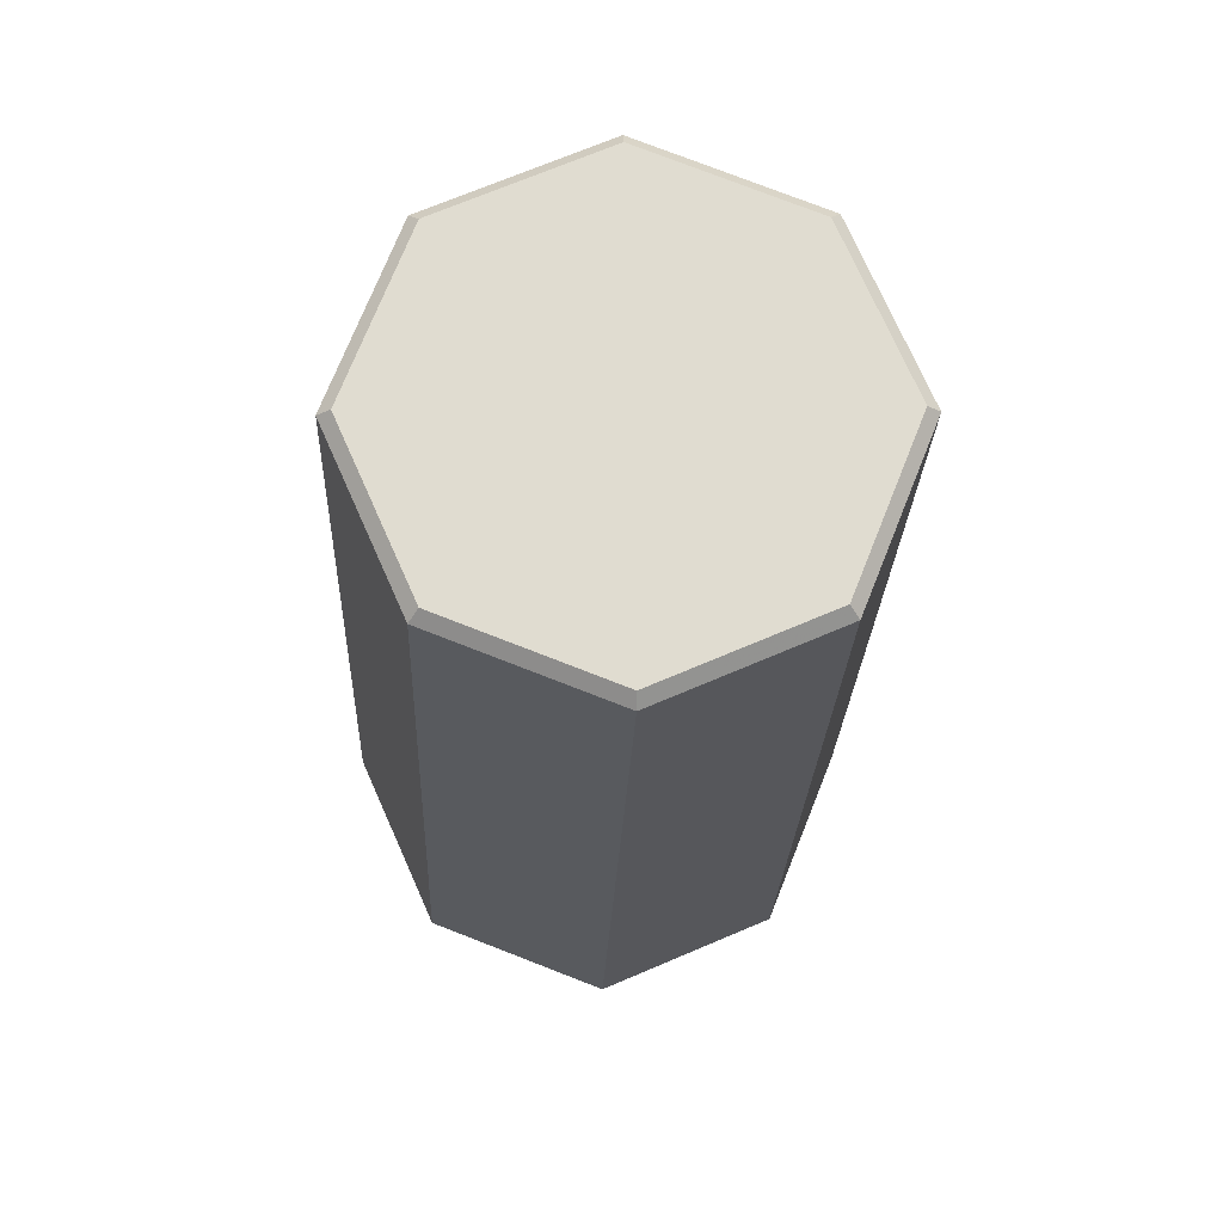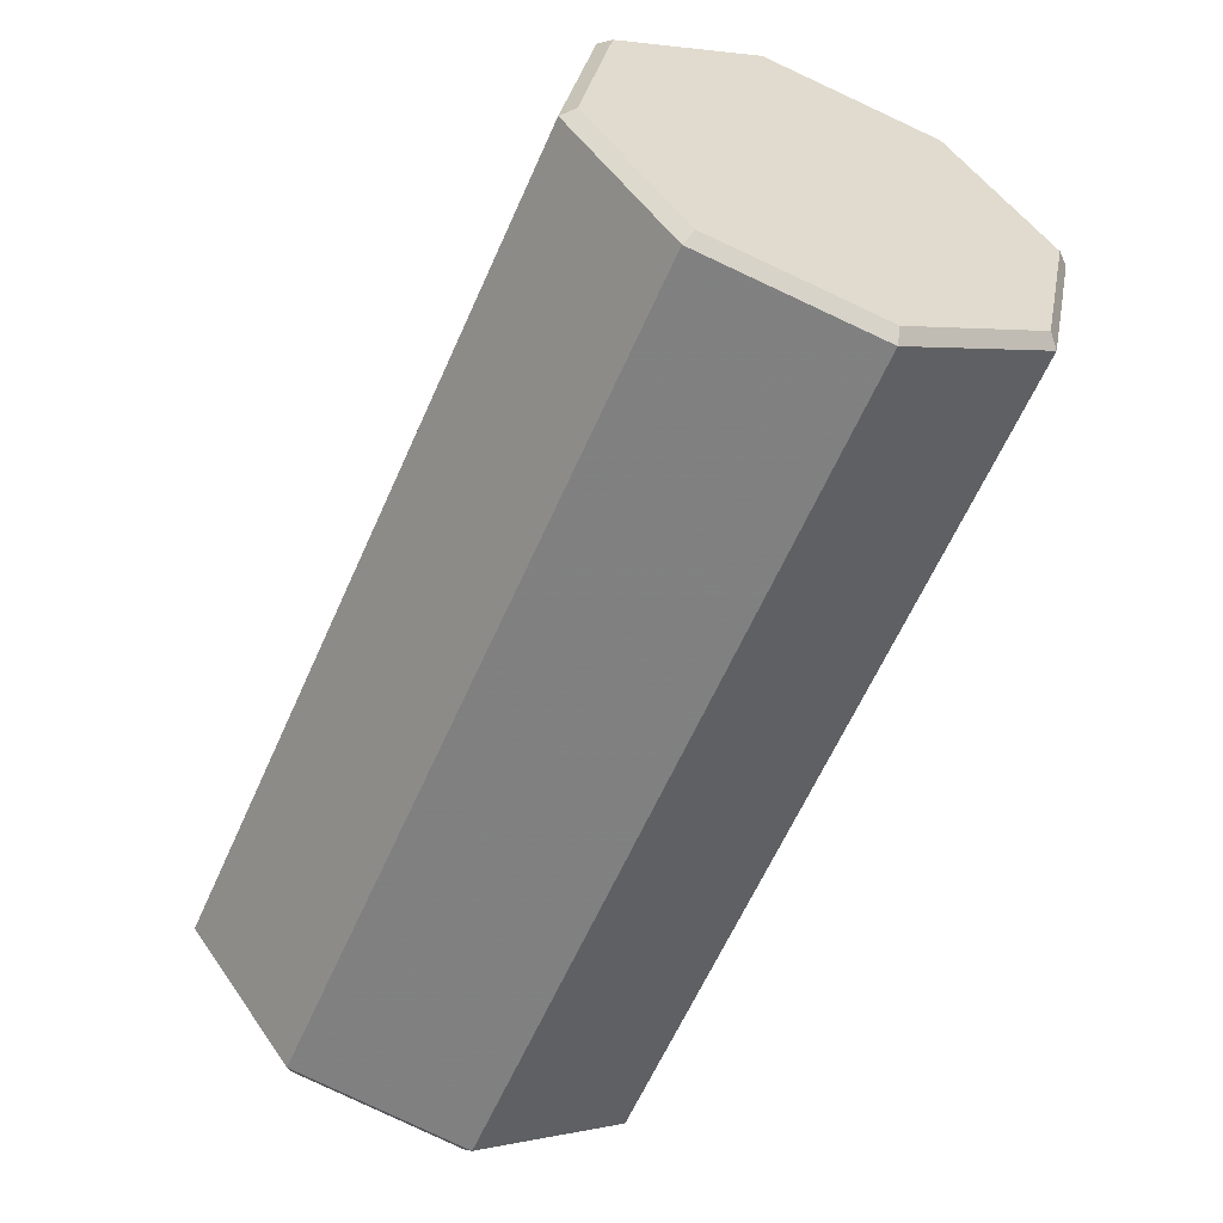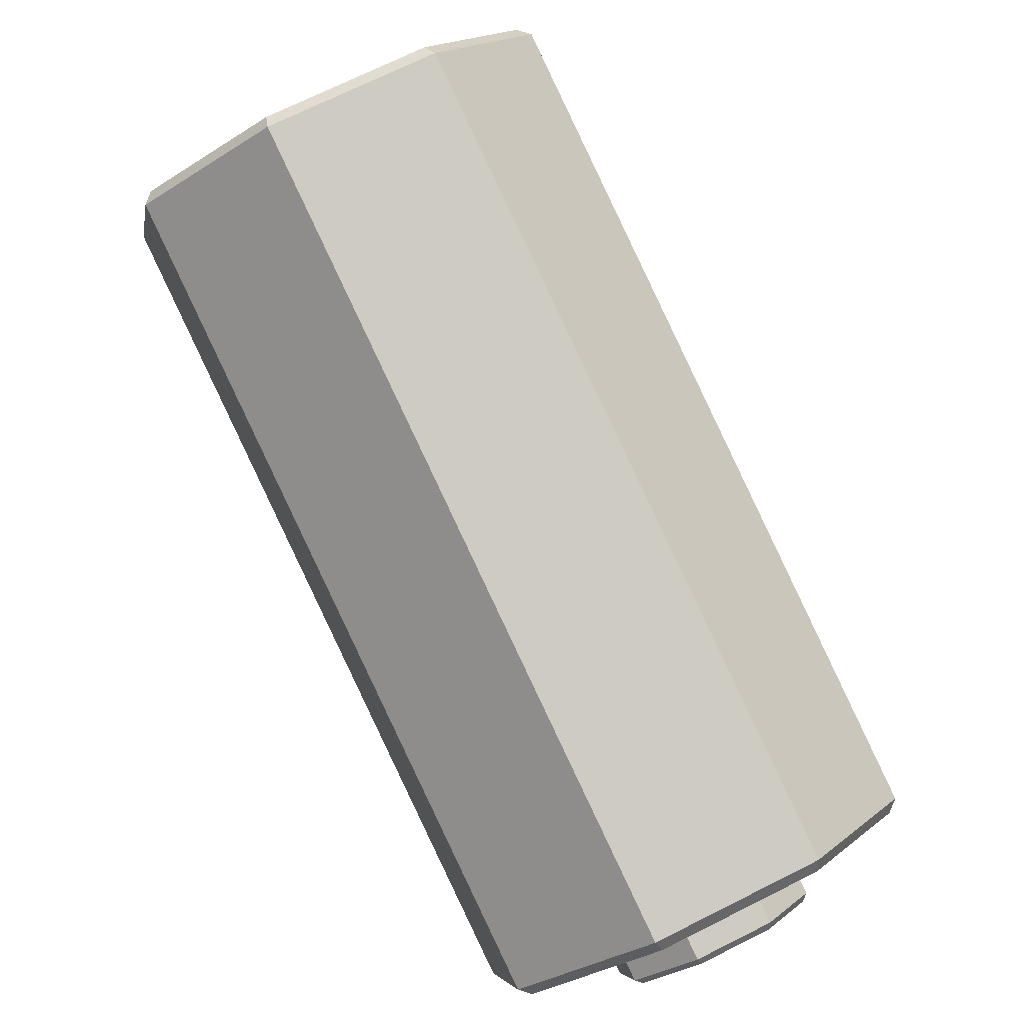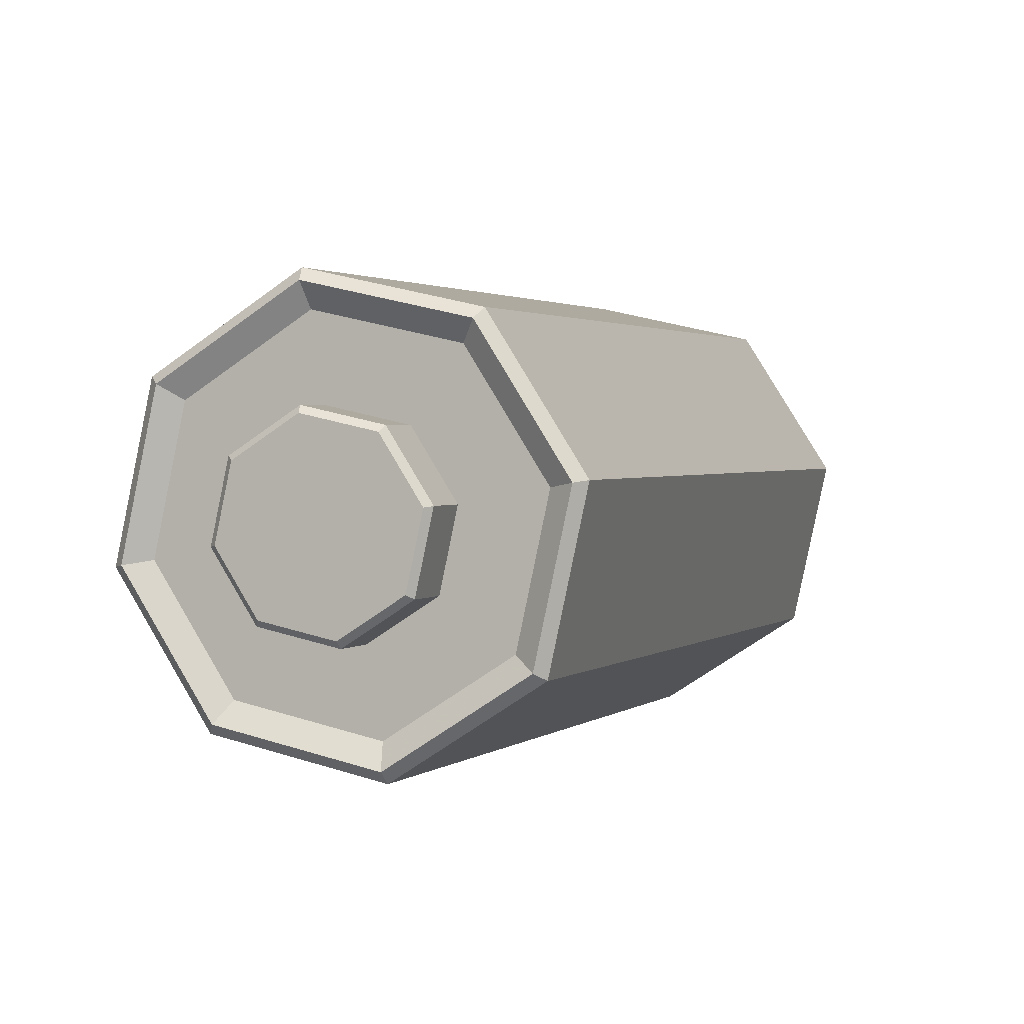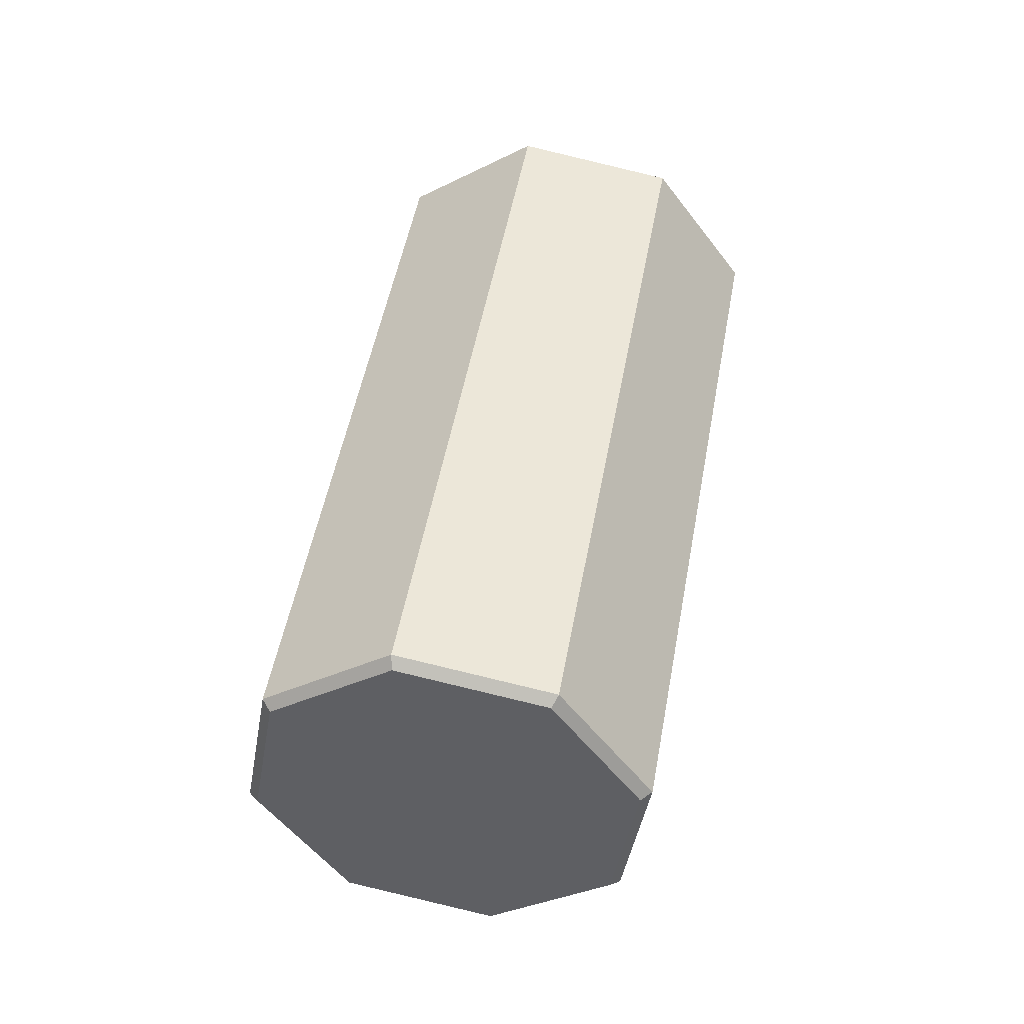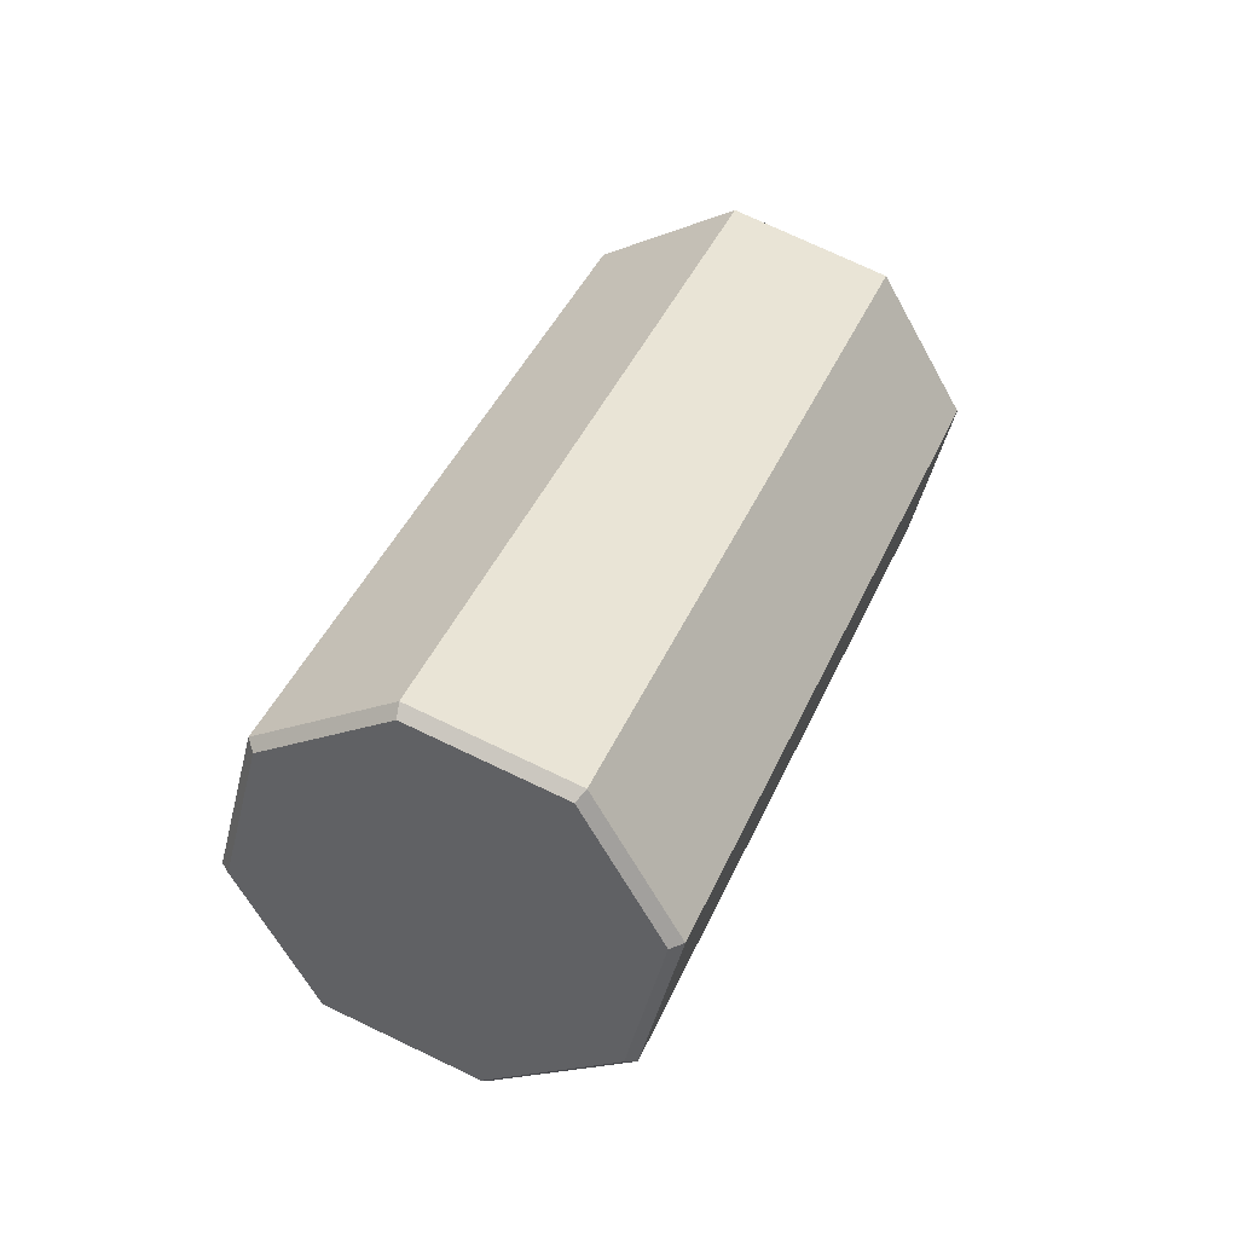
<metadata>
{"format":"obj","ext":"obj","renderer":"f3d","projection":"perspective","resolution":1024,"background":"white","views":[{"elev":6.3,"azim":20.6,"up":"+Z"},{"elev":-29.1,"azim":-3.2,"up":"+Z"},{"elev":-61.1,"azim":51.2,"up":"+Z"},{"elev":-26.5,"azim":-134.8,"up":"+Z"},{"elev":-10.4,"azim":55.4,"up":"+Y"},{"elev":-77.7,"azim":177.5,"up":"+Y"}]}
</metadata>
<code>
g Null_Object Contact
v -28.23 124.1 -34.69
v -13.24 130.4 -34.62
v -13.24 130.4 -34.62
v -19.88 146.3 -43.15
v -19.88 146.3 -43.15
v -15.63 123.9 -44.95
v -15.63 123.9 -44.95
v -22.26 139.8 -53.47
v -22.26 139.8 -53.47
v -25.4 117.5 -49.27
v -25.4 117.5 -49.27
v -32.03 133.4 -57.79
v -32.03 133.4 -57.79
v -36.83 115 -45.05
v -36.83 115 -45.05
v -43.46 130.9 -53.57
v -43.46 130.9 -53.57
v -43.22 117.8 -34.76
v -43.22 117.8 -34.76
v -49.86 133.8 -43.28
v -49.86 133.8 -43.28
v -40.83 124.3 -24.44
v -40.83 124.3 -24.44
v -47.47 140.3 -32.96
v -47.47 140.3 -32.96
v -31.06 130.7 -20.12
v -31.06 130.7 -20.12
v -37.7 146.6 -28.64
v -37.7 146.6 -28.64
v -19.64 133.2 -24.34
v -19.64 133.2 -24.34
v -26.27 149.1 -32.86
v -26.27 149.1 -32.86
v -35.21 140.9 -43.66
v -21.22 146.7 -43.59
v -23.45 140.6 -53.23
v -32.57 134.7 -57.26
v -43.24 132.4 -53.32
v -49.2 135 -43.72
v -46.98 141.1 -34.08
v -37.86 147 -30.05
v -27.19 149.4 -33.99
f 8 4 3 7
f 36 34 35
f 12 8 7 11
f 37 34 36
f 16 12 11 15
f 38 34 37
f 20 16 15 19
f 39 34 38
f 24 20 19 23
f 40 34 39
f 28 24 23 27
f 41 34 40
f 32 28 27 31
f 42 34 41
f 4 32 31 3
f 35 34 42
f 35 5 9 36
f 36 9 13 37
f 37 13 17 38
f 38 17 21 39
f 39 21 25 40
f 40 25 29 41
f 41 29 33 42
f 42 33 5 35
g Null_Object Cylinder
v 13.17 24.58 18.49
v 43.89 37.44 18.63
v 43.89 37.44 18.63
v -1.998 147.7 -40.31
v -1.998 147.7 -40.31
v 39 24.1 -2.528
v 39 24.1 -2.528
v -6.89 134.4 -61.47
v -6.89 134.4 -61.47
v 18.98 11.04 -11.37
v 18.98 11.04 -11.37
v -26.91 121.3 -70.31
v -26.91 121.3 -70.31
v -4.442 5.916 -2.725
v -4.442 5.916 -2.725
v -50.33 116.2 -61.67
v -50.33 116.2 -61.67
v -17.54 11.73 18.35
v -17.54 11.73 18.35
v -63.43 122 -40.59
v -63.43 122 -40.59
v -12.65 25.07 39.51
v -12.65 25.07 39.51
v -58.54 135.4 -19.43
v -58.54 135.4 -19.43
v 7.369 38.13 48.35
v 7.369 38.13 48.35
v -38.52 148.4 -10.59
v -38.52 148.4 -10.59
v 30.79 43.25 39.7
v 30.79 43.25 39.7
v -15.1 153.5 -19.24
v -15.1 153.5 -19.24
v 44.98 39.52 17.9
v 0.2383 147 -39.57
v 39.82 25.45 -4.402
v -4.919 133 -61.87
v 18.72 11.69 -13.73
v -26.02 119.2 -71.19
v -5.969 6.285 -4.61
v -50.71 113.8 -62.08
v -19.78 12.41 17.61
v -64.52 119.9 -39.86
v -14.62 26.48 39.91
v -59.36 134 -17.56
v 6.482 40.24 49.23
v -38.26 147.8 -8.236
v 31.17 45.64 40.11
v -13.57 153.2 -17.35
v -31.91 132.9 -39.42
v -4.804 144.3 -39.3
v -9.122 132.5 -57.97
v -26.79 121 -65.77
v -47.46 116.5 -58.14
v -59.02 121.6 -39.54
v -54.7 133.4 -20.87
v -37.03 144.9 -13.07
v -16.37 149.4 -20.7
f 48 44 43
f 79 77 76 78
f 52 48 43
f 81 79 78 80
f 56 52 43
f 83 81 80 82
f 60 56 43
f 85 83 82 84
f 64 60 43
f 87 85 84 86
f 68 64 43
f 89 87 86 88
f 72 68 43
f 91 89 88 90
f 44 72 43
f 77 91 90 76
f 79 50 46 77
f 76 45 49 78
f 81 54 50 79
f 78 49 53 80
f 83 58 54 81
f 80 53 57 82
f 85 62 58 83
f 82 57 61 84
f 87 66 62 85
f 84 61 65 86
f 89 70 66 87
f 86 65 69 88
f 91 74 70 89
f 88 69 73 90
f 77 46 74 91
f 90 73 45 76
f 93 47 51 94
f 94 51 55 95
f 95 55 59 96
f 96 59 63 97
f 97 63 67 98
f 98 67 71 99
f 99 71 75 100
f 100 75 47 93
g Null_Object Cap
v -31.91 132.9 -39.42
v -4.804 144.3 -39.3
v -9.122 132.5 -57.97
v -26.79 121 -65.77
v -47.46 116.5 -58.14
v -59.02 121.6 -39.54
v -54.7 133.4 -20.87
v -37.03 144.9 -13.07
v -16.37 149.4 -20.7
f 103 101 102
f 104 101 103
f 105 101 104
f 106 101 105
f 107 101 106
f 108 101 107
f 109 101 108
f 102 101 109

</code>
